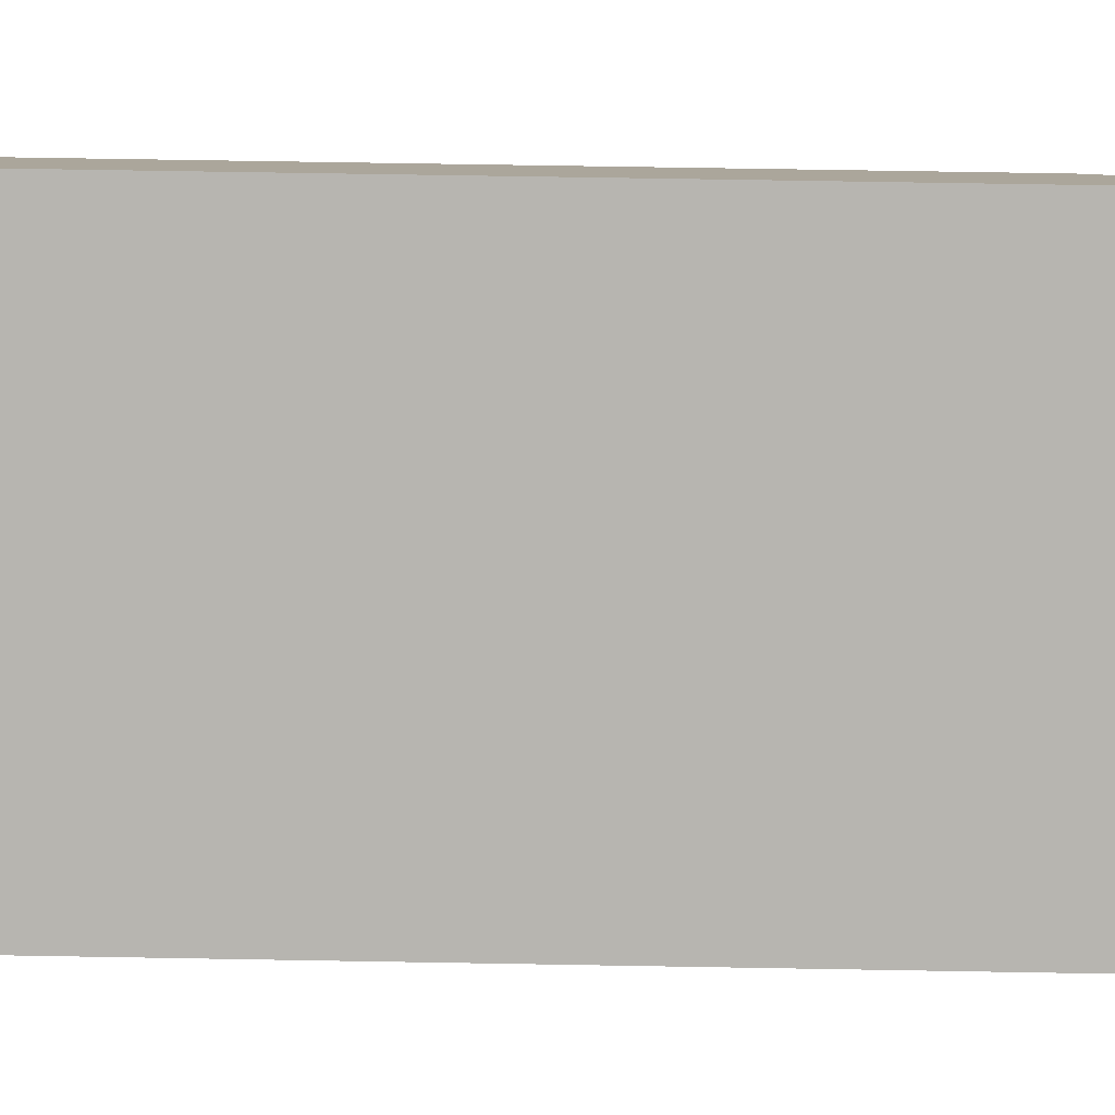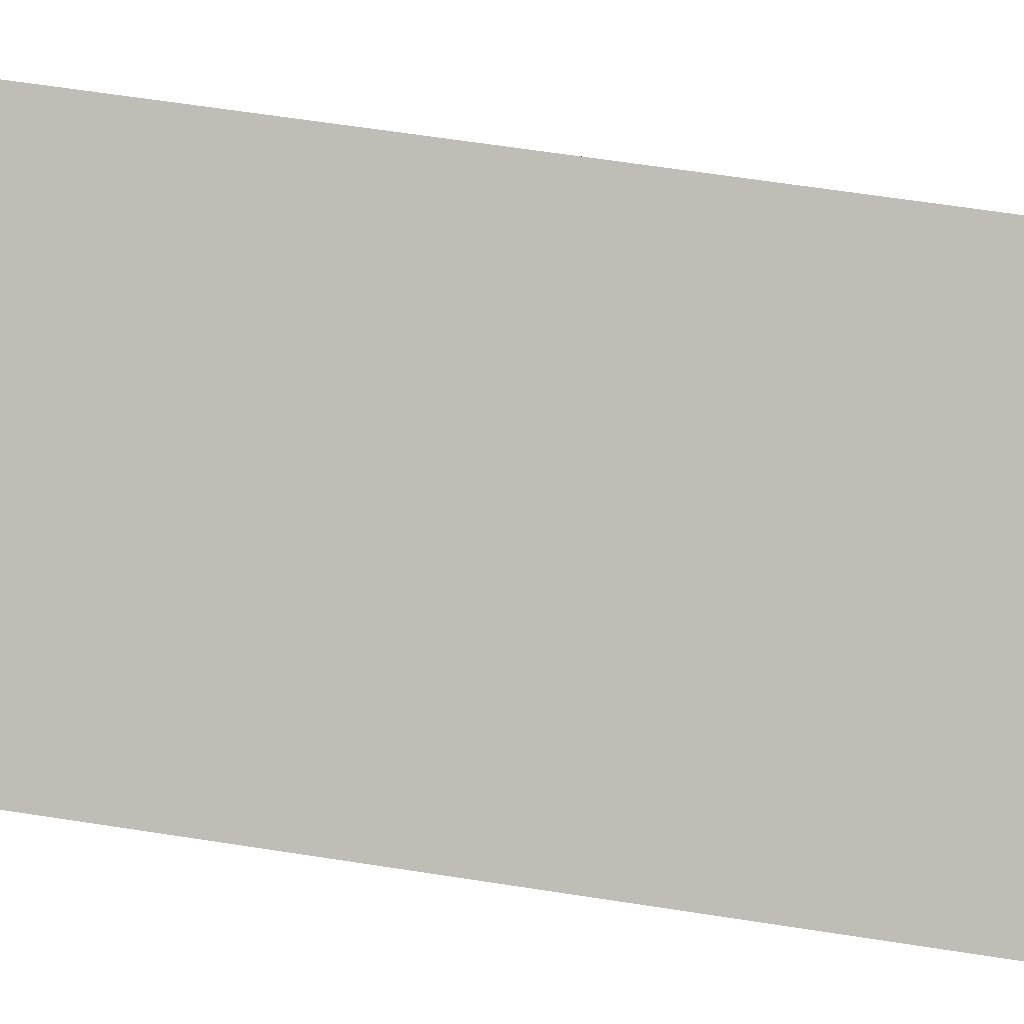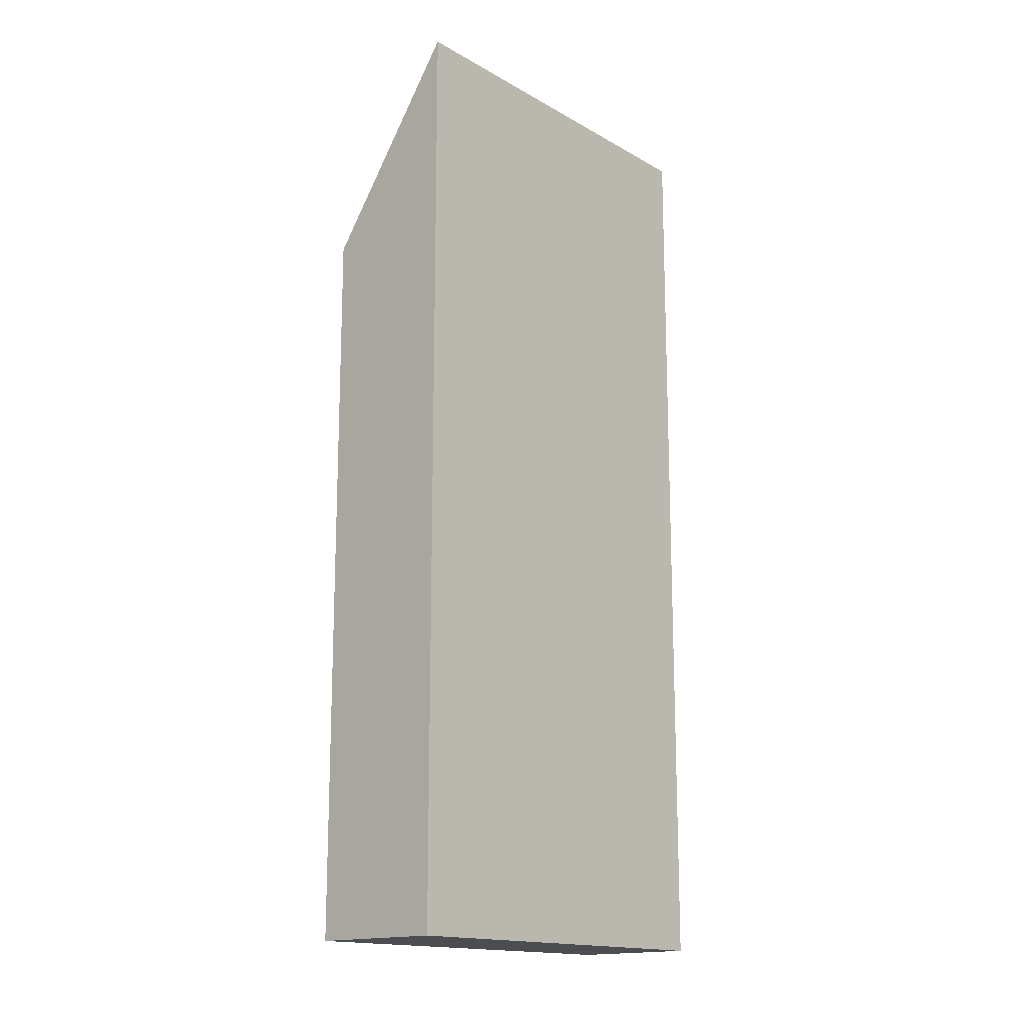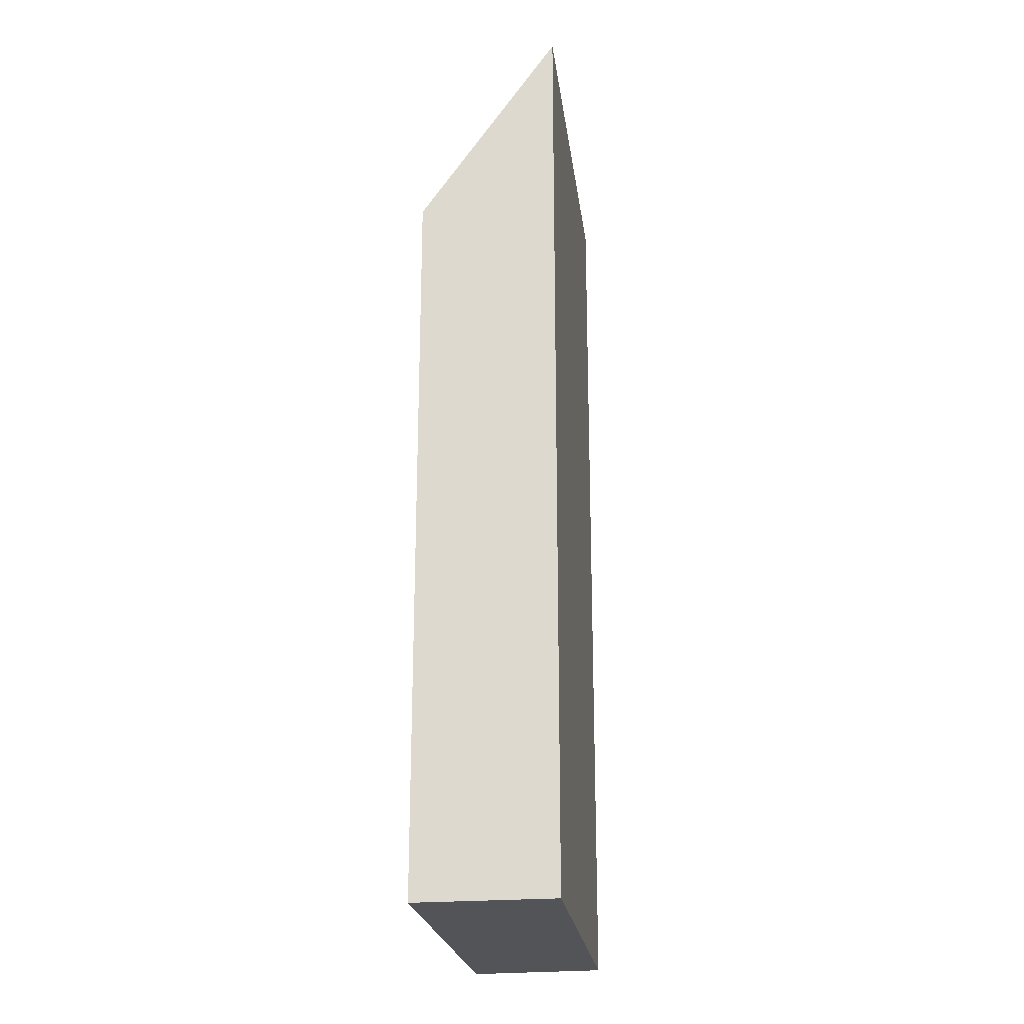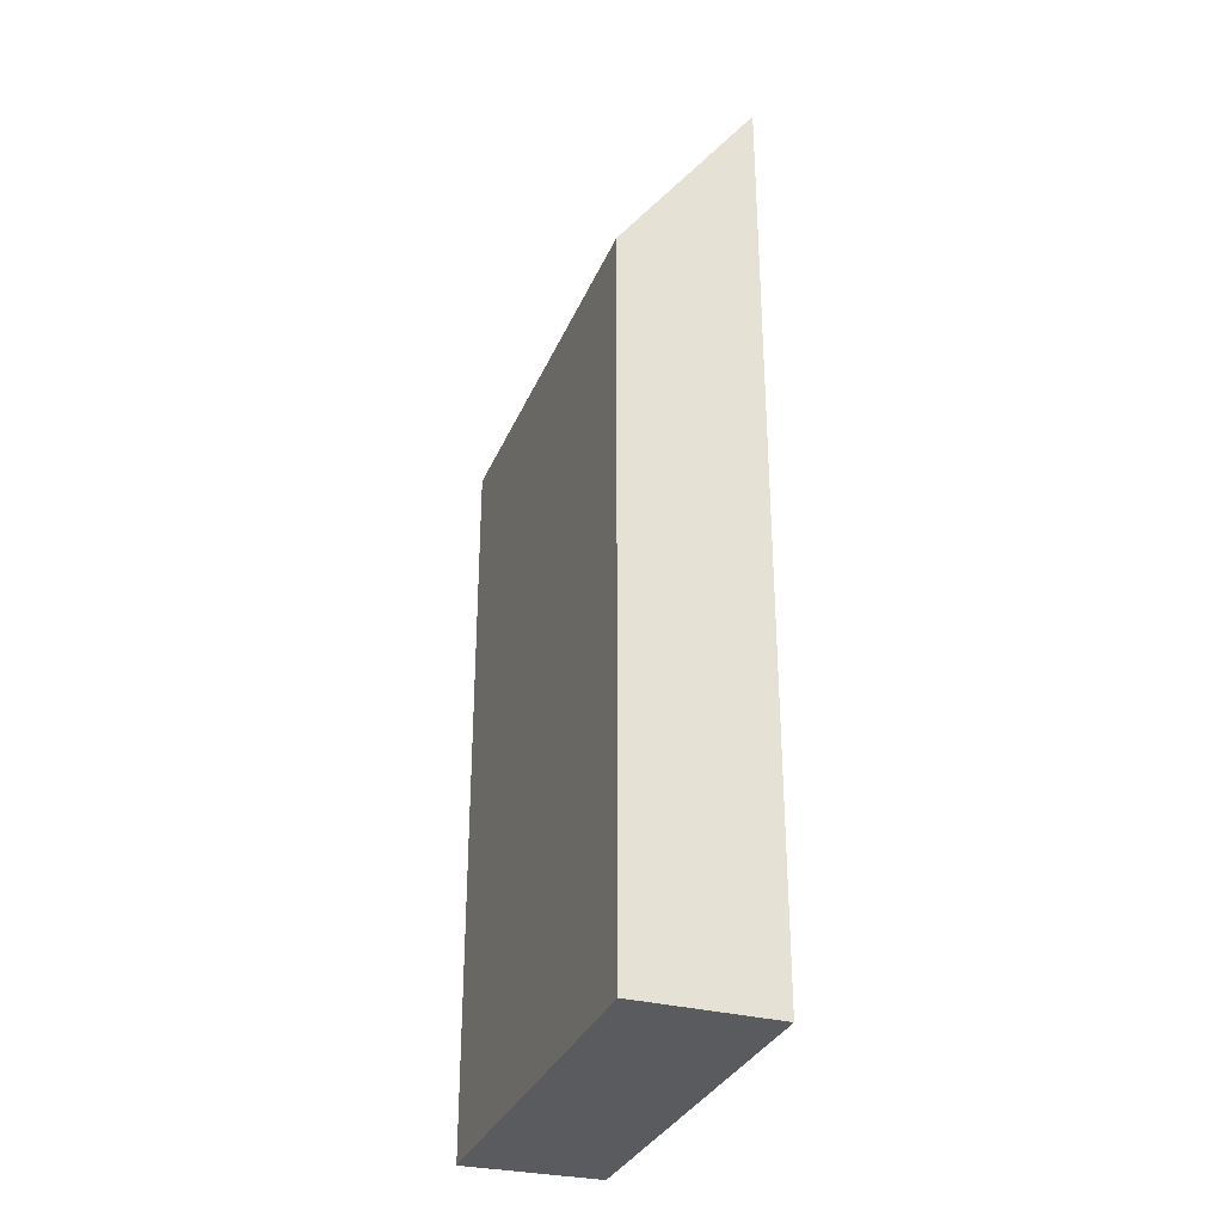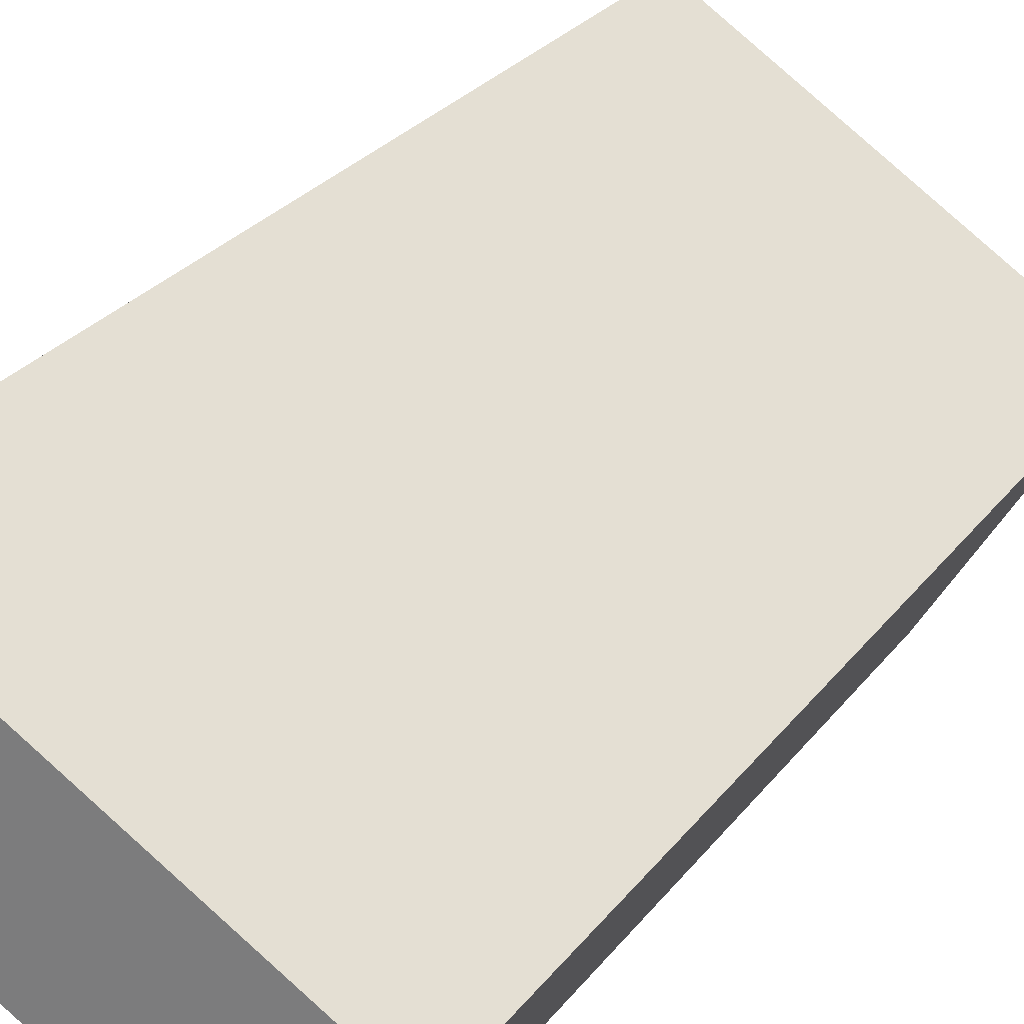
<metadata>
{"format":"obj","ext":"obj","renderer":"f3d","projection":"perspective","resolution":1024,"background":"white","views":[{"elev":66.5,"azim":91.0,"up":"+Z"},{"elev":61.2,"azim":99.1,"up":"+Z"},{"elev":-15.8,"azim":-16.2,"up":"+Y"},{"elev":-22.9,"azim":-50.2,"up":"+Y"},{"elev":-32.2,"azim":-78.4,"up":"+Y"},{"elev":25.8,"azim":27.9,"up":"+Z"}]}
</metadata>
<code>
v  0 11.91 7.295e-16
v  6.629 15.03 -1.514
v  5.559 11.91 -3.461
v  1.188 15.13 1.953
v  5.559 2.119e-16 -3.461
v  0 0 0
v  1.188 -1.196e-16 1.953
v  6.629 9.271e-17 -1.514
g defaultobject
f 1 2 3
f 2 1 4
f 5 1 3
f 1 5 6
f 1 7 4
f 7 1 6
f 7 2 4
f 2 7 8
f 8 3 2
f 3 8 5
f 8 6 5
f 6 8 7

</code>
